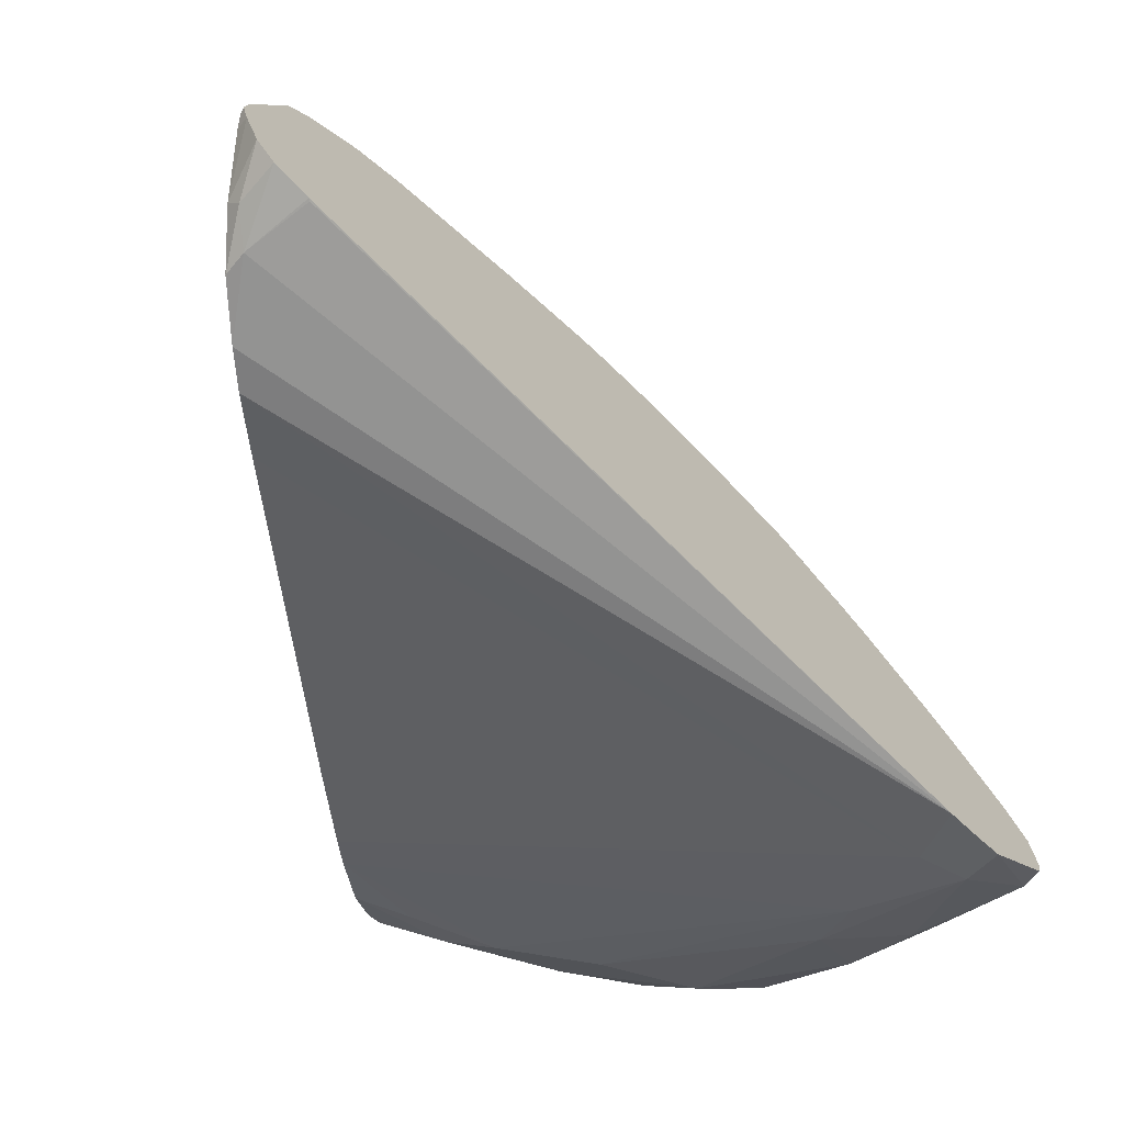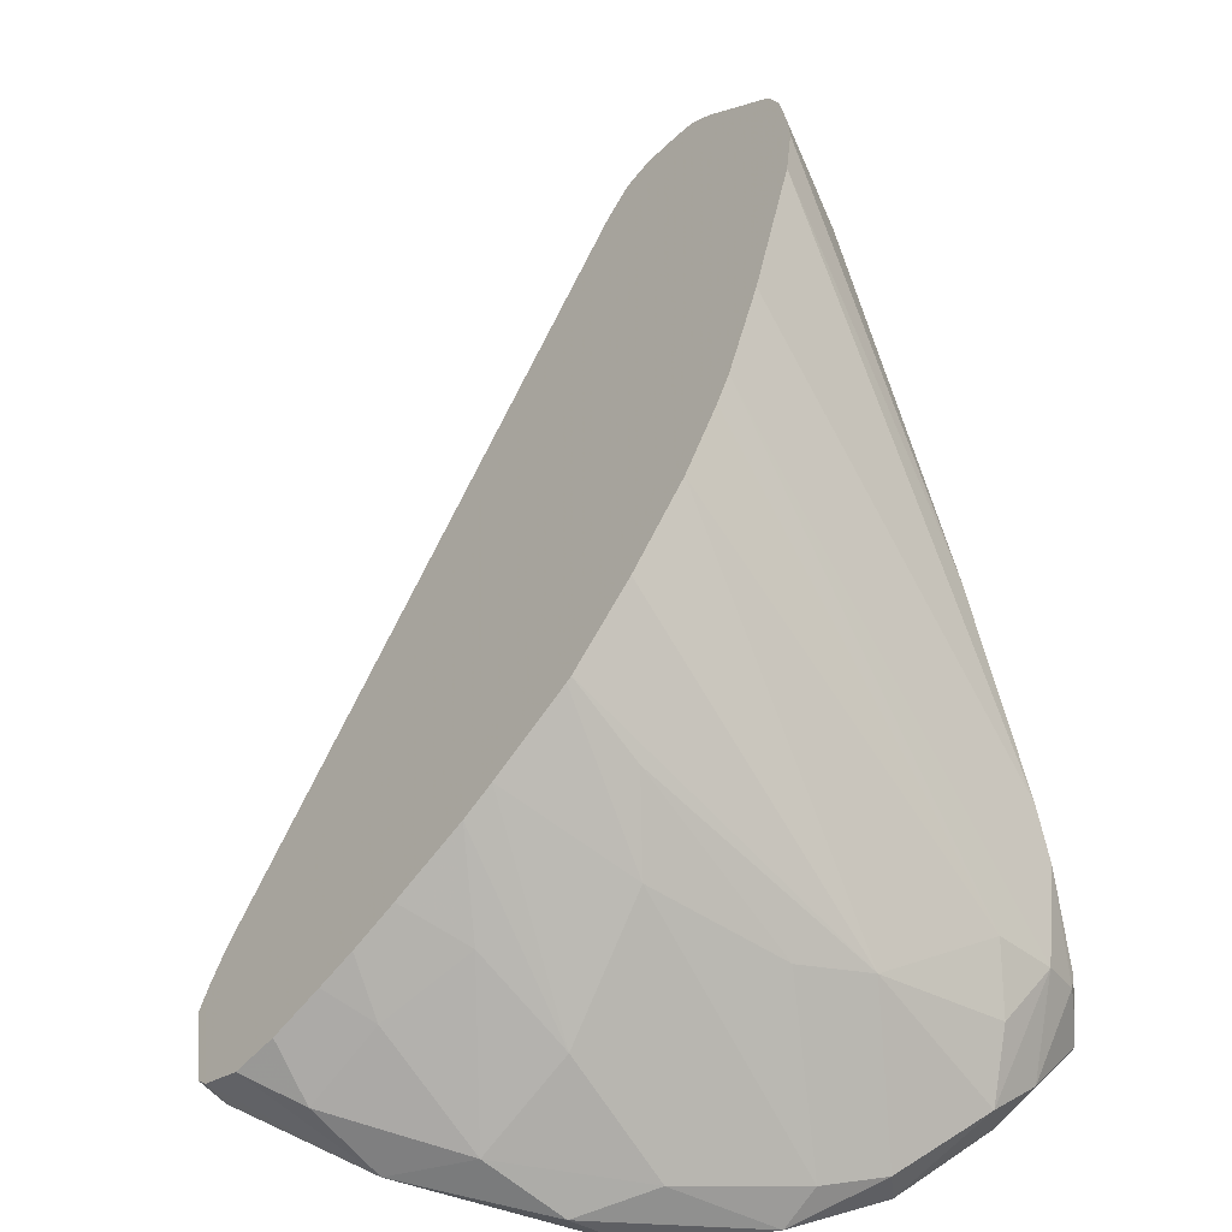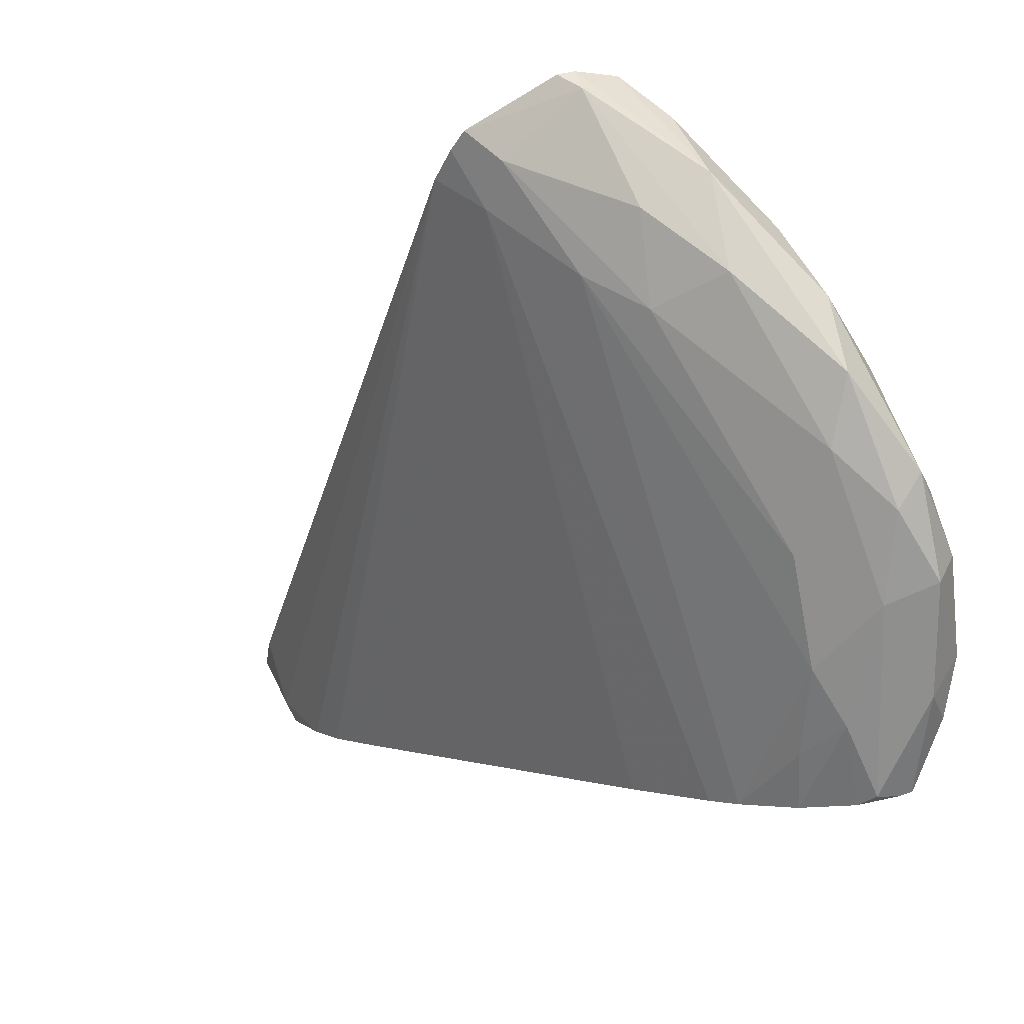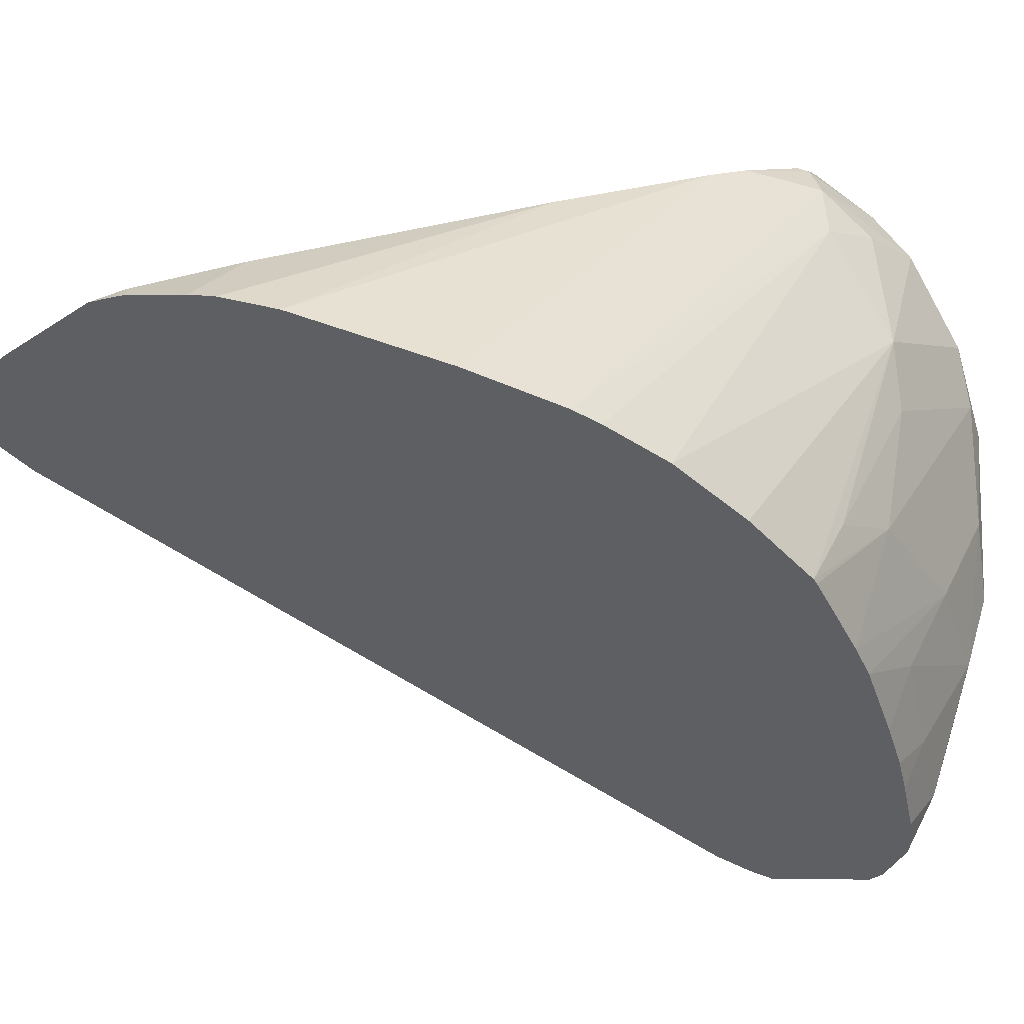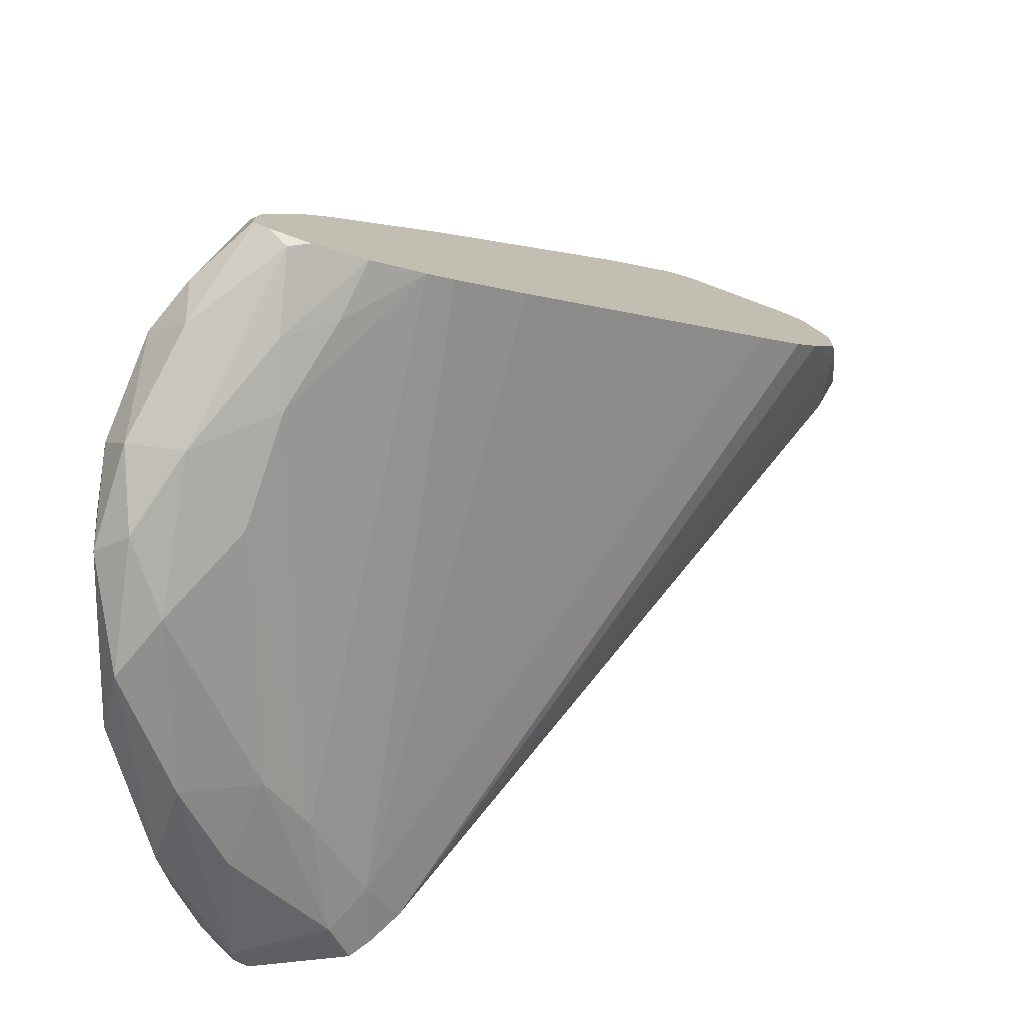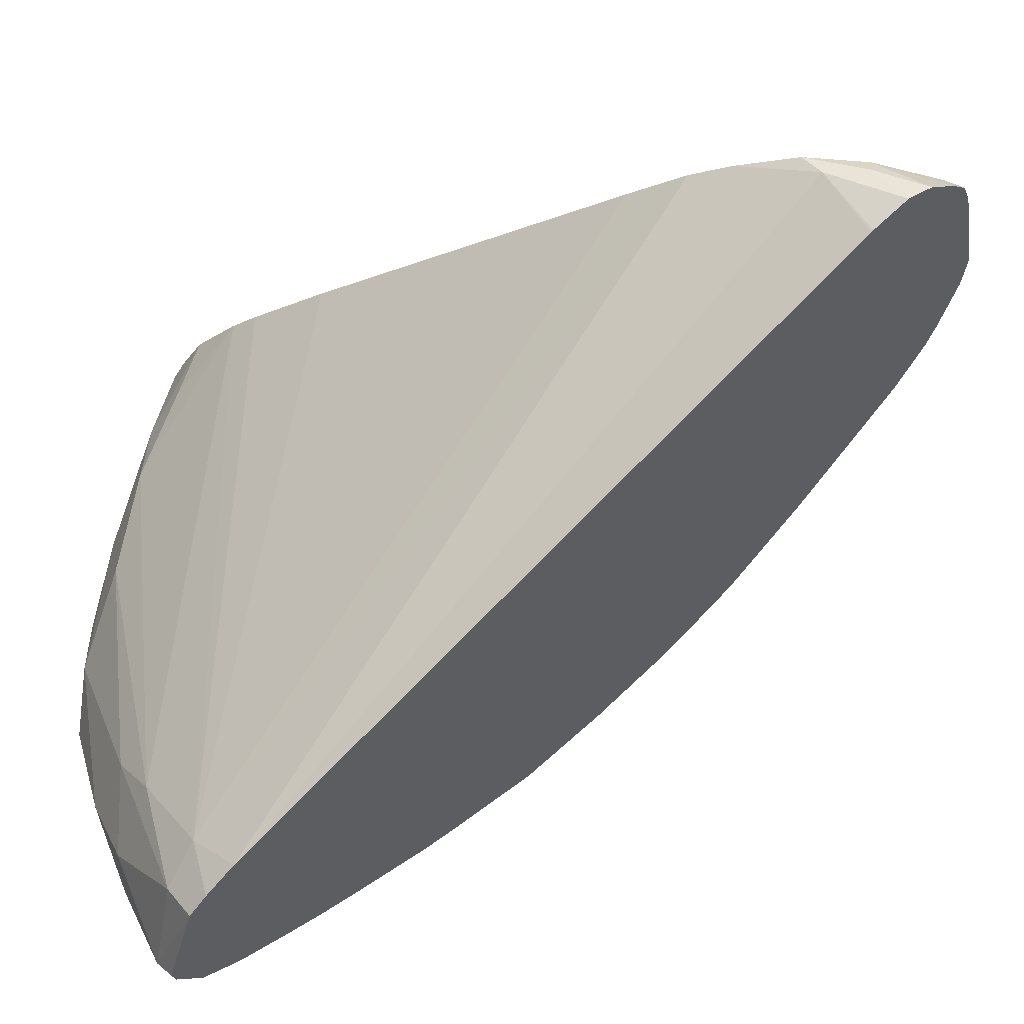
<metadata>
{"format":"obj","ext":"obj","renderer":"f3d","projection":"perspective","resolution":1024,"background":"white","views":[{"elev":-5.7,"azim":-57.3,"up":"+Z"},{"elev":16.8,"azim":83.6,"up":"+Z"},{"elev":-79.2,"azim":31.7,"up":"+Z"},{"elev":-3.0,"azim":22.2,"up":"+Y"},{"elev":-74.4,"azim":-177.5,"up":"+Z"},{"elev":-44.1,"azim":-95.5,"up":"+Y"}]}
</metadata>
<code>
v -0.632 0.6755 -0.7283
v -0.6278 0.6737 -0.7312
v -0.5932 0.6758 -0.7349
v -0.5978 0.674 -0.7362
v -0.5939 0.6806 -0.7408
v -0.623 0.6858 -0.7384
v -0.5973 0.7156 -0.7556
v -0.5858 0.7419 -0.7653
v -0.5762 0.7175 -0.7538
v -0.573 0.7802 -0.7746
v -0.5874 0.7959 -0.7745
v -0.5803 0.8197 -0.7746
v -0.5969 0.8418 -0.7699
v -0.6228 0.8493 -0.7617
v -0.6107 0.8178 -0.7665
v -0.6092 0.7404 -0.7572
v -0.6207 0.7236 -0.7479
v -0.6623 0.8806 -0.7347
v -0.6387 0.8717 -0.7517
v -0.6229 0.8693 -0.76
v -0.626 0.8931 -0.7543
v -0.598 0.8743 -0.7601
v -0.5804 0.8444 -0.7692
v -0.5696 0.815 -0.7703
v -0.5666 0.7618 -0.7628
v -0.5664 0.7853 -0.7549
v -0.5695 0.8231 -0.7588
v -0.5735 0.8425 -0.7593
v -0.5862 0.8708 -0.7492
v -0.582 0.8394 -0.7089
v -0.5936 0.8746 -0.7287
v -0.6018 0.8744 -0.709
v -0.6075 0.8894 -0.7208
v -0.5986 0.8844 -0.7494
v -0.614 0.8971 -0.7297
v -0.6168 0.8992 -0.748
v -0.6172 0.899 -0.7484
v -0.6209 0.8977 -0.7502
v -0.6323 0.8932 -0.7515
v -0.6473 0.887 -0.7458
v -0.6326 0.8902 -0.6858
v -0.6896 0.8686 -0.7067
v -0.6698 0.8773 -0.7276
v -0.6342 0.6953 -0.732
v -0.634 0.6763 -0.727
v -0.6425 0.6811 -0.7198
v -0.7789 0.8288 -0.6057
v -0.7656 0.8348 -0.6213
v -0.7837 0.8234 -0.5277
v -0.78 0.8248 -0.5259
v -0.7494 0.8365 -0.5176
v -0.7405 0.8402 -0.5223
v -0.7429 0.8375 -0.5177
v -0.7385 0.838 -0.5178
v -0.7919 0.8165 -0.5336
v -0.7834 0.8232 -0.5271
v -0.7882 0.8207 -0.5293
v -0.7881 0.8218 -0.5309
v -0.795 0.8203 -0.5572
v -0.7898 0.8214 -0.5355
v -0.7969 0.8089 -0.5416
v -0.7972 0.8027 -0.5488
v -0.7966 0.8149 -0.5582
v -0.7944 0.815 -0.5711
v -0.7939 0.8216 -0.5764
v -0.7859 0.8255 -0.5942
v -0.7905 0.7959 -0.5589
v -0.7909 0.7959 -0.558
v -0.6275 0.8051 -0.5764
v -0.5798 0.6928 -0.7173
v -0.5784 0.7387 -0.6634
v -0.5775 0.7121 -0.6949
v -0.5776 0.7222 -0.683
v -0.5737 0.7409 -0.6943
v -0.5746 0.7177 -0.7129
v -0.568 0.741 -0.746
v -0.5768 0.7007 -0.7347
v -0.5783 0.7041 -0.7043
v -0.5835 0.6835 -0.7276
v -0.5692 0.7626 -0.72
v -0.5799 0.7458 -0.6548
v -0.5854 0.7651 -0.6311
v -0.585 0.7639 -0.6326
v -0.5767 0.781 -0.6805
v -0.5783 0.8176 -0.7037
v -0.583 0.7811 -0.653
v -0.5978 0.7806 -0.6106
v -0.6129 0.7953 -0.5905
v -0.6345 0.809 -0.5706
v -0.6993 0.8337 -0.5299
v -0.6593 0.8196 -0.5537
v -0.6257 0.8935 -0.7001
v -0.6171 0.8981 -0.7275
v -0.6165 0.899 -0.7408
v -0.6628 0.8759 -0.6342
v -0.7145 0.837 -0.5232
v -0.7191 0.8499 -0.549
v -0.7218 0.8377 -0.5212
f 2 3 1
f 4 3 2
f 4 5 3
f 4 2 5
f 5 2 6
f 5 6 7
f 8 5 7
f 8 9 5
f 8 10 9
f 11 10 8
f 11 12 10
f 11 13 12
f 11 14 13
f 11 15 14
f 11 16 15
f 11 8 16
f 8 7 16
f 16 7 6
f 16 6 17
f 16 17 15
f 15 17 14
f 18 14 17
f 19 14 18
f 20 14 19
f 13 14 20
f 13 20 21
f 13 21 22
f 13 22 23
f 12 13 23
f 24 12 23
f 24 10 12
f 24 25 10
f 24 26 25
f 24 27 26
f 24 28 27
f 24 23 28
f 29 28 23
f 29 30 28
f 31 30 29
f 31 32 30
f 31 33 32
f 31 29 33
f 34 33 29
f 34 35 33
f 34 36 35
f 37 36 34
f 37 38 36
f 37 22 38
f 37 34 22
f 34 29 22
f 22 29 23
f 38 22 21
f 38 21 39
f 38 39 40
f 38 40 36
f 40 41 36
f 40 42 41
f 18 42 40
f 43 42 18
f 43 44 42
f 43 18 44
f 44 18 17
f 6 44 17
f 2 44 6
f 2 45 44
f 2 1 45
f 45 1 46
f 45 46 44
f 44 46 47
f 48 44 47
f 48 42 44
f 48 47 42
f 47 41 42
f 49 41 47
f 50 41 49
f 51 41 50
f 51 52 41
f 53 52 51
f 53 54 52
f 53 51 54
f 51 50 54
f 50 55 54
f 56 55 50
f 57 55 56
f 57 58 55
f 57 56 58
f 58 56 49
f 58 49 59
f 60 58 59
f 60 55 58
f 60 59 55
f 61 55 59
f 61 62 55
f 63 62 61
f 63 64 62
f 65 64 63
f 65 66 64
f 65 59 66
f 65 63 59
f 63 61 59
f 59 49 66
f 66 49 47
f 66 47 46
f 66 46 64
f 67 64 46
f 68 64 67
f 68 62 64
f 68 46 62
f 68 67 46
f 46 3 62
f 1 3 46
f 3 69 62
f 70 69 3
f 70 71 69
f 72 71 70
f 73 71 72
f 73 74 71
f 73 72 74
f 75 74 72
f 75 76 74
f 75 77 76
f 75 70 77
f 78 70 75
f 78 72 70
f 78 75 72
f 77 70 79
f 77 79 9
f 77 9 76
f 25 76 9
f 25 26 76
f 80 76 26
f 74 76 80
f 74 80 71
f 81 71 80
f 81 82 71
f 83 82 81
f 83 84 82
f 83 81 84
f 81 80 84
f 80 27 84
f 80 26 27
f 85 84 27
f 86 84 85
f 86 82 84
f 86 30 82
f 86 85 30
f 85 28 30
f 85 27 28
f 82 30 87
f 82 87 71
f 87 69 71
f 88 69 87
f 88 32 69
f 88 30 32
f 88 87 30
f 89 69 32
f 89 90 69
f 89 91 90
f 89 41 91
f 92 41 89
f 92 36 41
f 92 93 36
f 92 35 93
f 92 33 35
f 92 89 33
f 89 32 33
f 94 93 35
f 94 36 93
f 94 35 36
f 91 41 90
f 95 90 41
f 95 96 90
f 97 96 95
f 98 96 97
f 98 90 96
f 98 54 90
f 98 52 54
f 98 97 52
f 97 95 52
f 52 95 41
f 90 54 69
f 54 62 69
f 55 62 54
f 25 9 10
f 79 3 9
f 79 70 3
f 5 9 3
f 56 50 49
f 19 18 40
f 20 19 40
f 20 40 39
f 20 39 21

</code>
